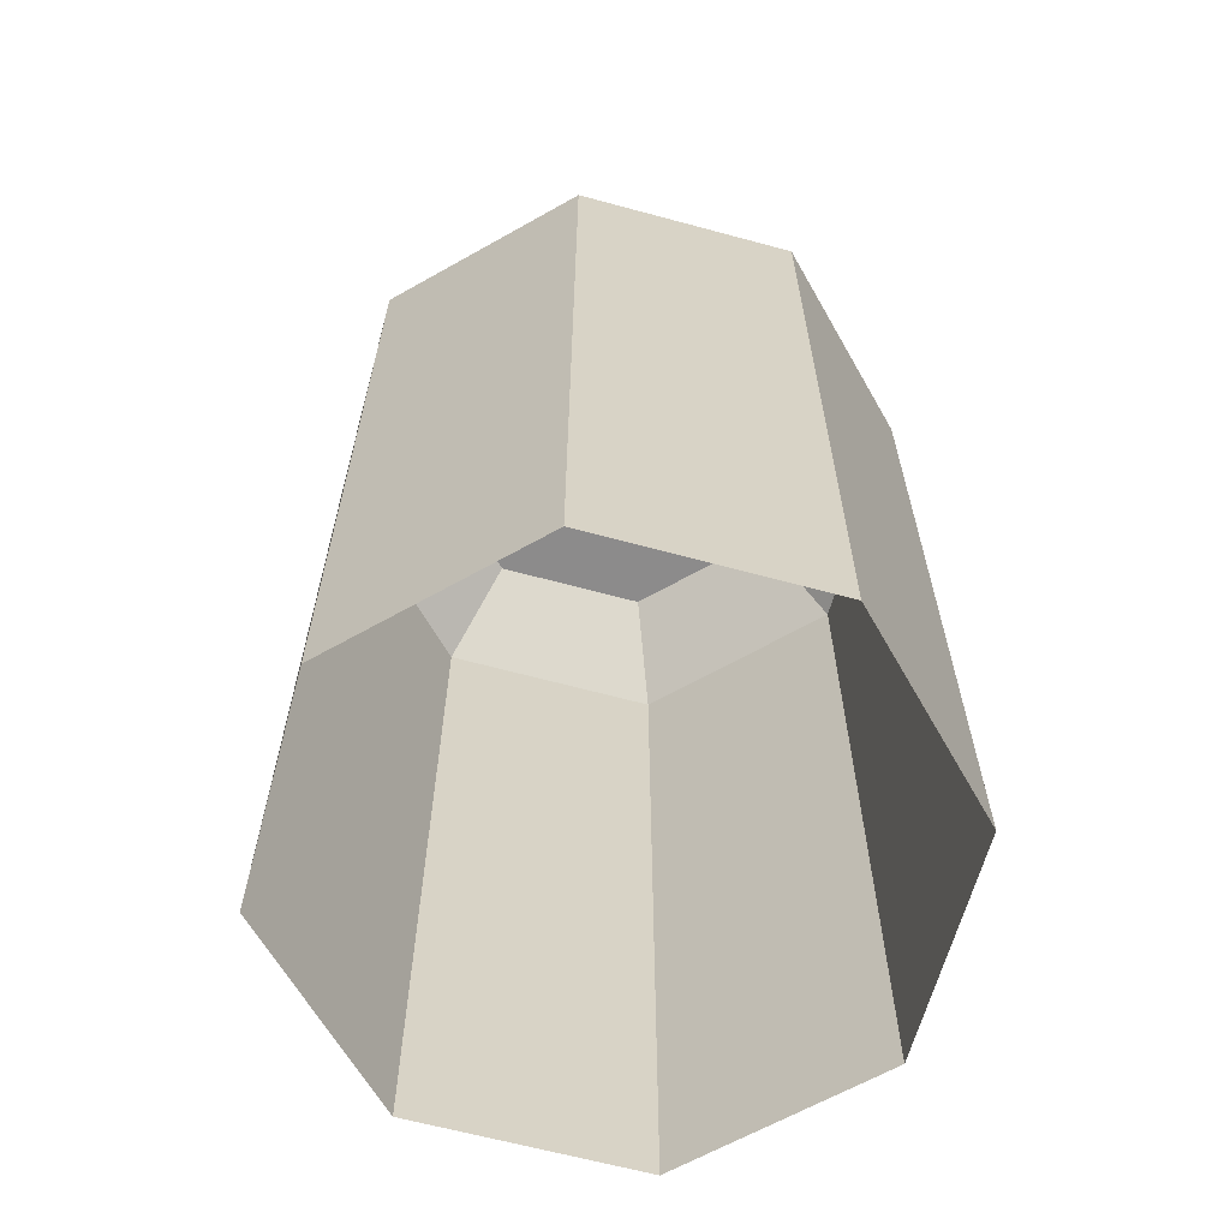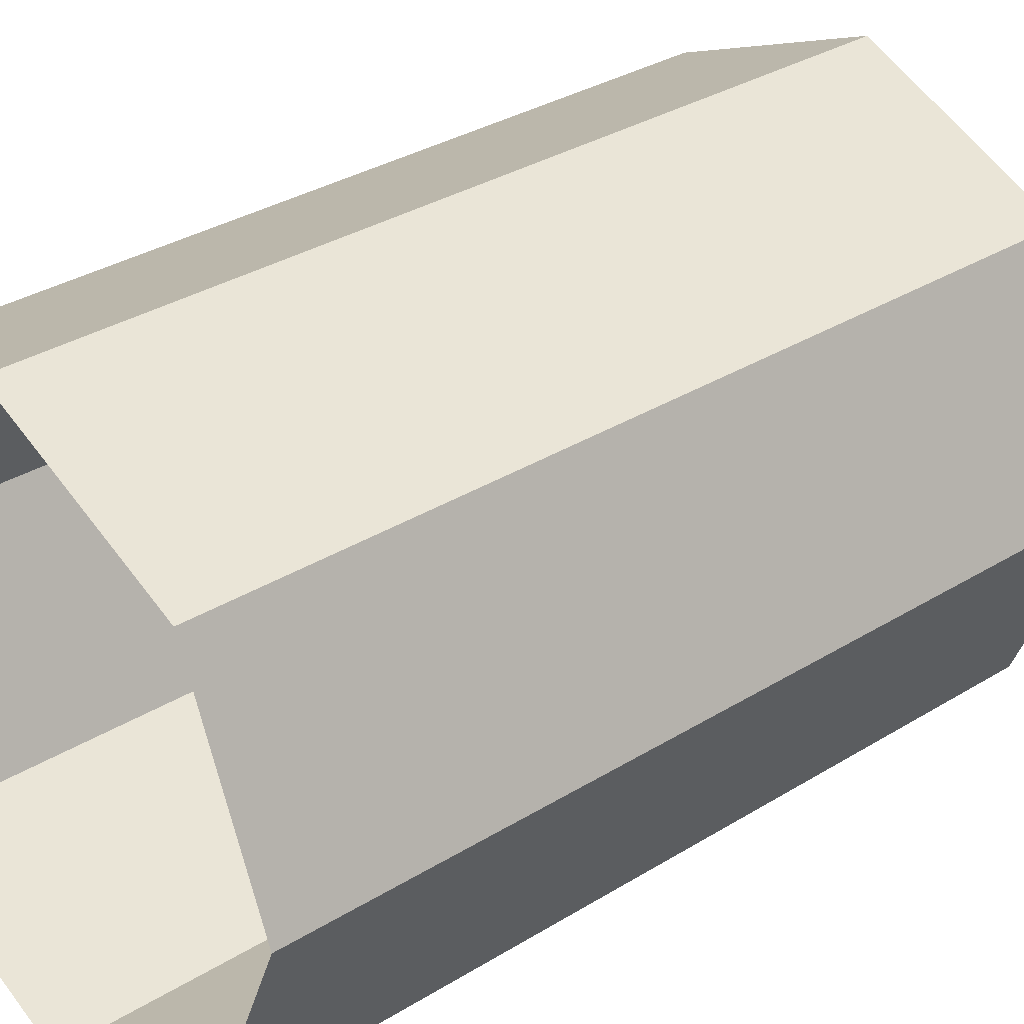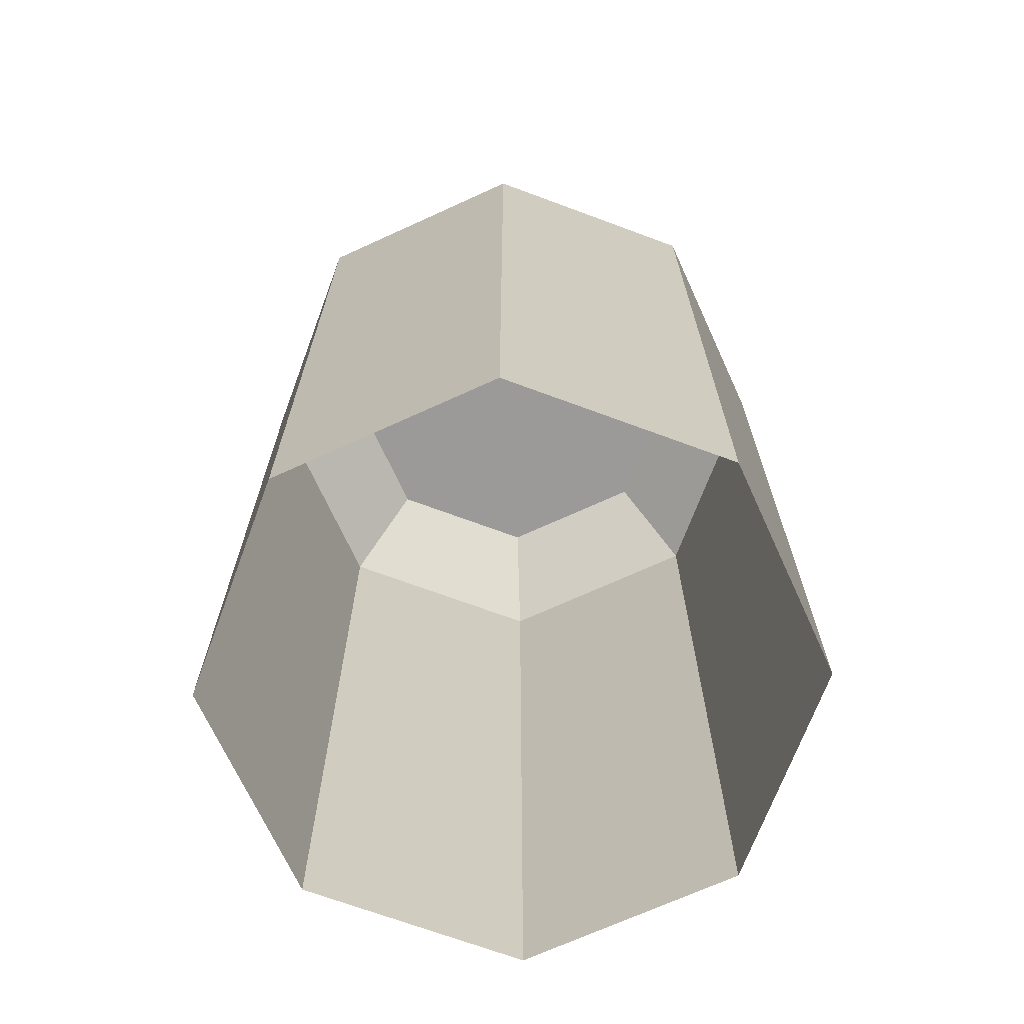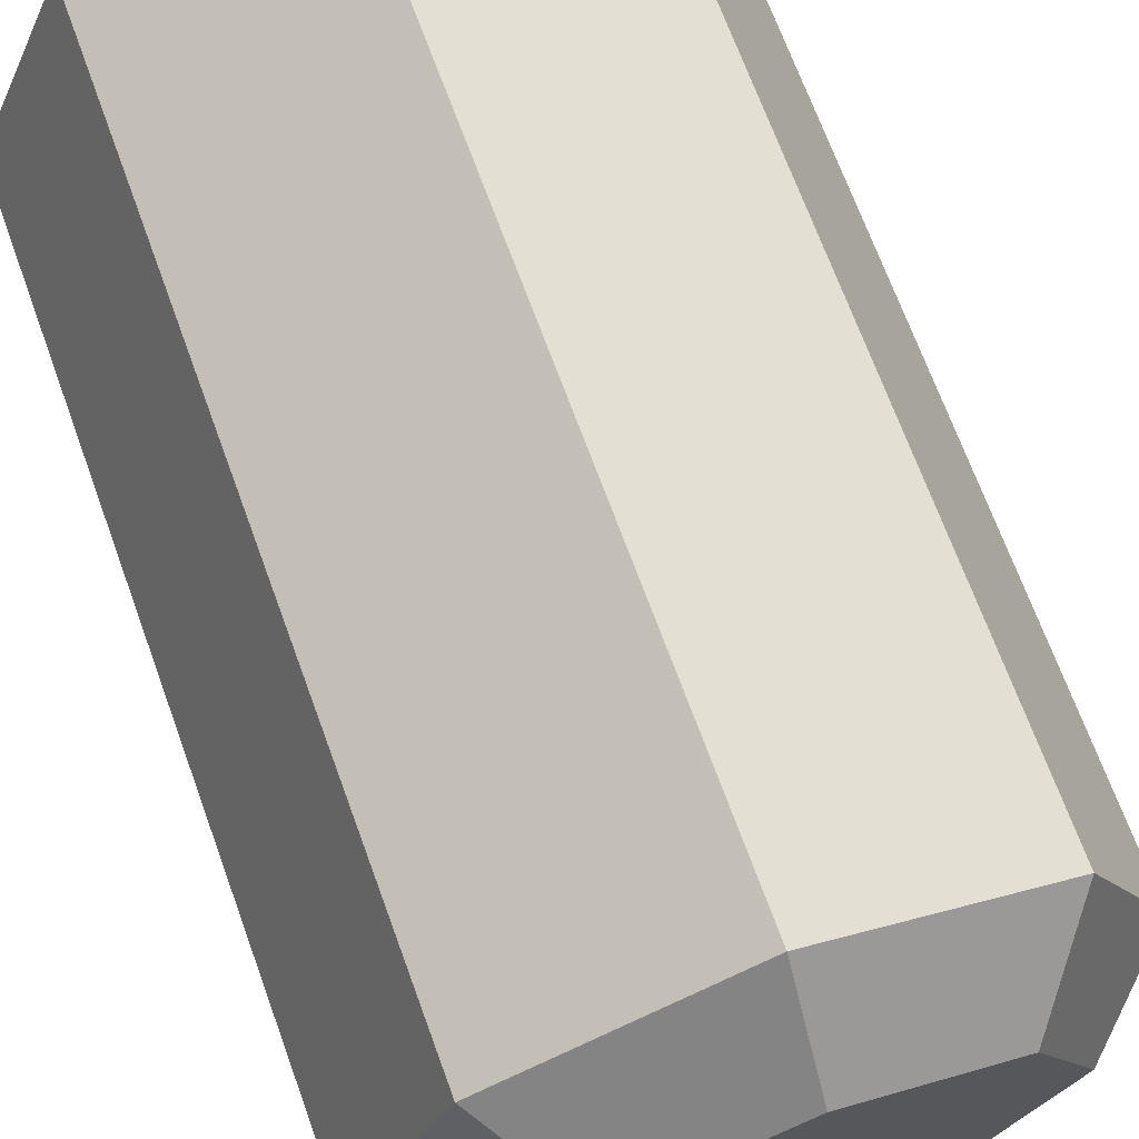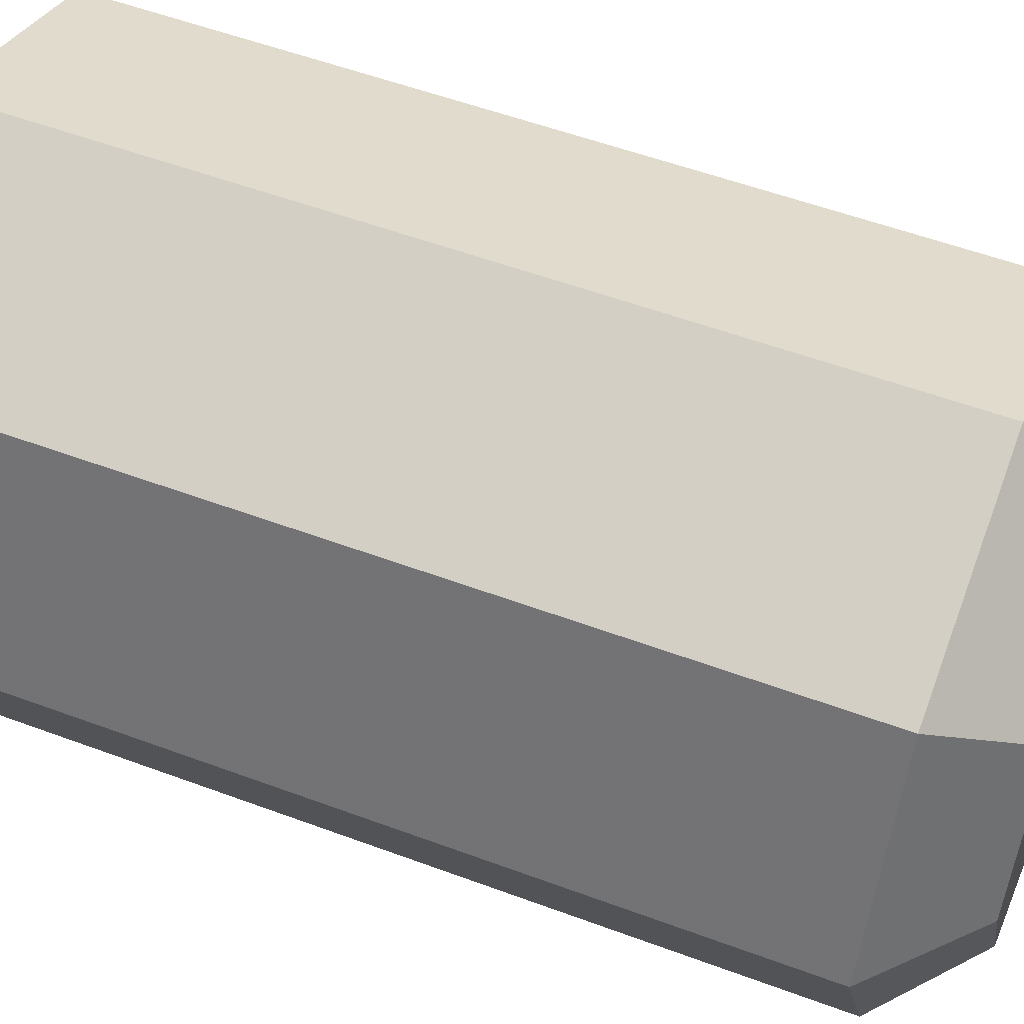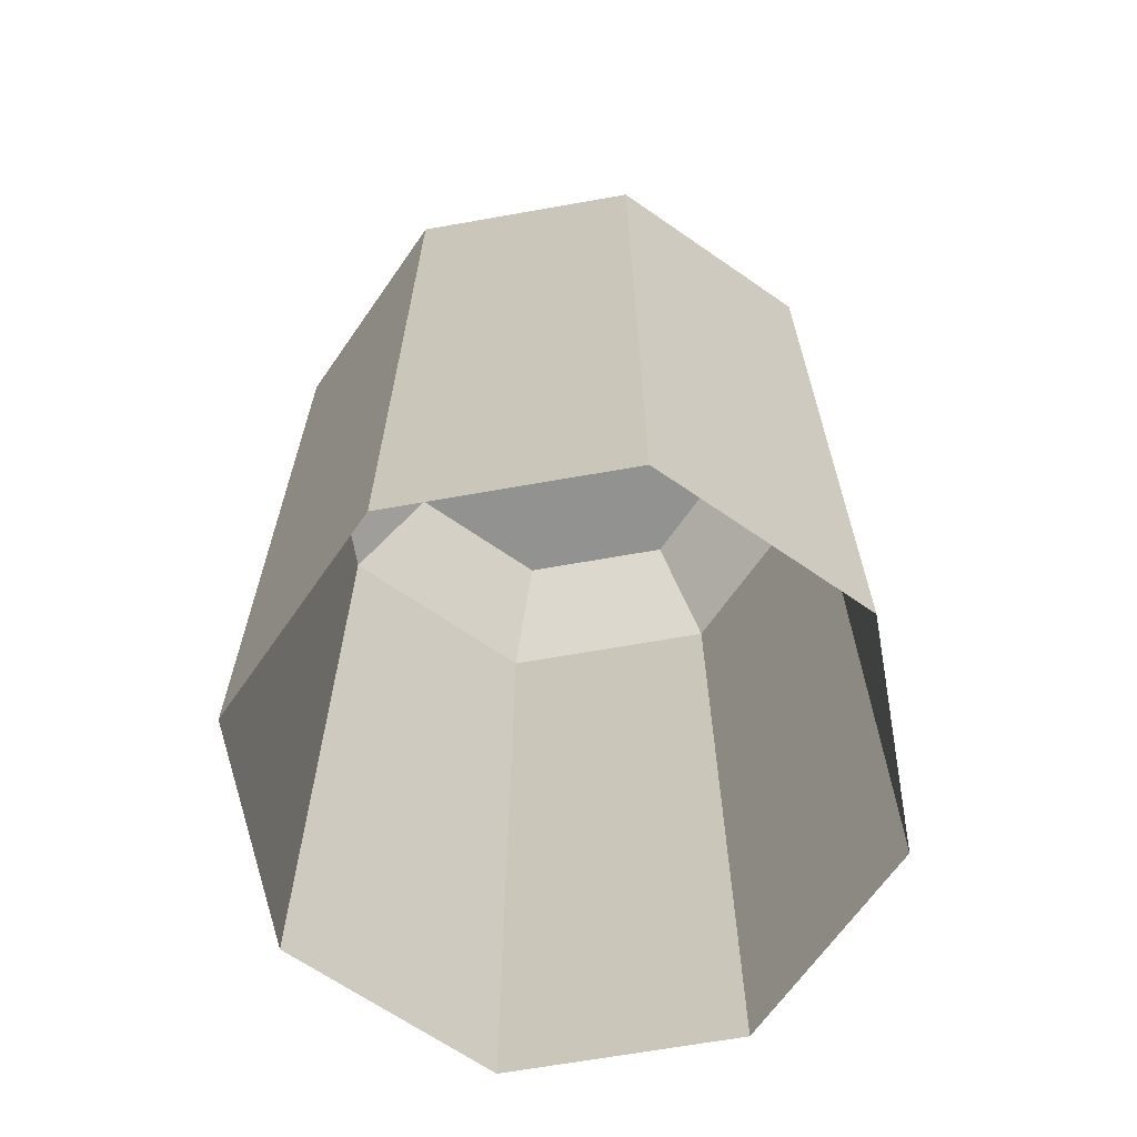
<metadata>
{"format":"obj","ext":"obj","renderer":"f3d","projection":"perspective","resolution":1024,"background":"white","views":[{"elev":-64.0,"azim":52.2,"up":"+Y"},{"elev":32.9,"azim":49.5,"up":"+Z"},{"elev":-69.5,"azim":-87.9,"up":"+Y"},{"elev":69.4,"azim":160.0,"up":"+Z"},{"elev":54.3,"azim":111.6,"up":"+Z"},{"elev":-66.3,"azim":-12.4,"up":"+Y"}]}
</metadata>
<code>
g collisionMesh_sideWalls_54
v -26.57 -31.43 -108.5
v -26.26 -31.02 -108.2
v -26.56 -31.02 -107.5
v -27.01 -31.43 -107.5
v -26.26 -31.02 -108.2
v -26.57 -31.43 -108.5
v -25.53 -31.43 -109
v -25.53 -31.02 -108.5
v -25.53 -31.02 -108.5
v -25.53 -31.43 -109
v -24.48 -31.43 -108.5
v -24.79 -31.02 -108.2
v -24.79 -31.02 -108.2
v -24.48 -31.43 -108.5
v -24.05 -31.43 -107.5
v -24.49 -31.02 -107.5
v -24.49 -31.02 -107.5
v -24.05 -31.43 -107.5
v -24.48 -31.43 -106.5
v -24.79 -31.02 -106.8
v -24.79 -31.02 -106.8
v -24.48 -31.43 -106.5
v -25.53 -31.43 -106
v -25.53 -31.02 -106.5
v -25.53 -31.02 -106.5
v -25.53 -31.43 -106
v -26.57 -31.43 -106.5
v -26.26 -31.02 -106.8
v -26.26 -31.02 -106.8
v -26.57 -31.43 -106.5
v -27.01 -31.43 -107.5
v -26.56 -31.02 -107.5
v -26.57 -35.57 -108.5
v -25.53 -35.57 -109
v -25.53 -31.43 -109
v -26.57 -31.43 -108.5
v -25.53 -35.57 -109
v -24.48 -35.57 -108.5
v -24.48 -31.43 -108.5
v -25.53 -31.43 -109
v -24.48 -35.57 -108.5
v -24.05 -35.57 -107.5
v -24.05 -31.43 -107.5
v -24.48 -31.43 -108.5
v -24.05 -35.57 -107.5
v -24.48 -35.57 -106.5
v -24.48 -31.43 -106.5
v -24.05 -31.43 -107.5
v -24.48 -35.57 -106.5
v -25.53 -35.57 -106
v -25.53 -31.43 -106
v -24.48 -31.43 -106.5
v -25.53 -35.57 -106
v -26.57 -35.57 -106.5
v -26.57 -31.43 -106.5
v -25.53 -31.43 -106
v -26.57 -35.57 -106.5
v -27.01 -35.57 -107.5
v -27.01 -31.43 -107.5
v -26.57 -31.43 -106.5
v -27.01 -35.57 -107.5
v -26.57 -35.57 -108.5
v -26.57 -31.43 -108.5
v -27.01 -31.43 -107.5
v -26.26 -31.02 -108.2
v -25.53 -31.02 -108.5
v -25.53 -31.02 -107.5
v -26.56 -31.02 -107.5
v -24.79 -31.02 -108.2
v -26.26 -31.02 -106.8
v -24.49 -31.02 -107.5
v -25.53 -31.02 -106.5
v -24.79 -31.02 -106.8
g collisionMesh_sideWalls_54_0
f 3 2 1
f 4 3 1
f 7 6 5
f 8 7 5
f 11 10 9
f 12 11 9
f 15 14 13
f 16 15 13
f 19 18 17
f 20 19 17
f 23 22 21
f 24 23 21
f 27 26 25
f 28 27 25
f 31 30 29
f 32 31 29
f 35 34 33
f 36 35 33
f 39 38 37
f 40 39 37
f 43 42 41
f 44 43 41
f 47 46 45
f 48 47 45
f 51 50 49
f 52 51 49
f 55 54 53
f 56 55 53
f 59 58 57
f 60 59 57
f 63 62 61
f 64 63 61
f 67 66 65
f 67 65 68
f 67 69 66
f 67 68 70
f 67 71 69
f 67 70 72
f 67 73 71
f 67 72 73

</code>
